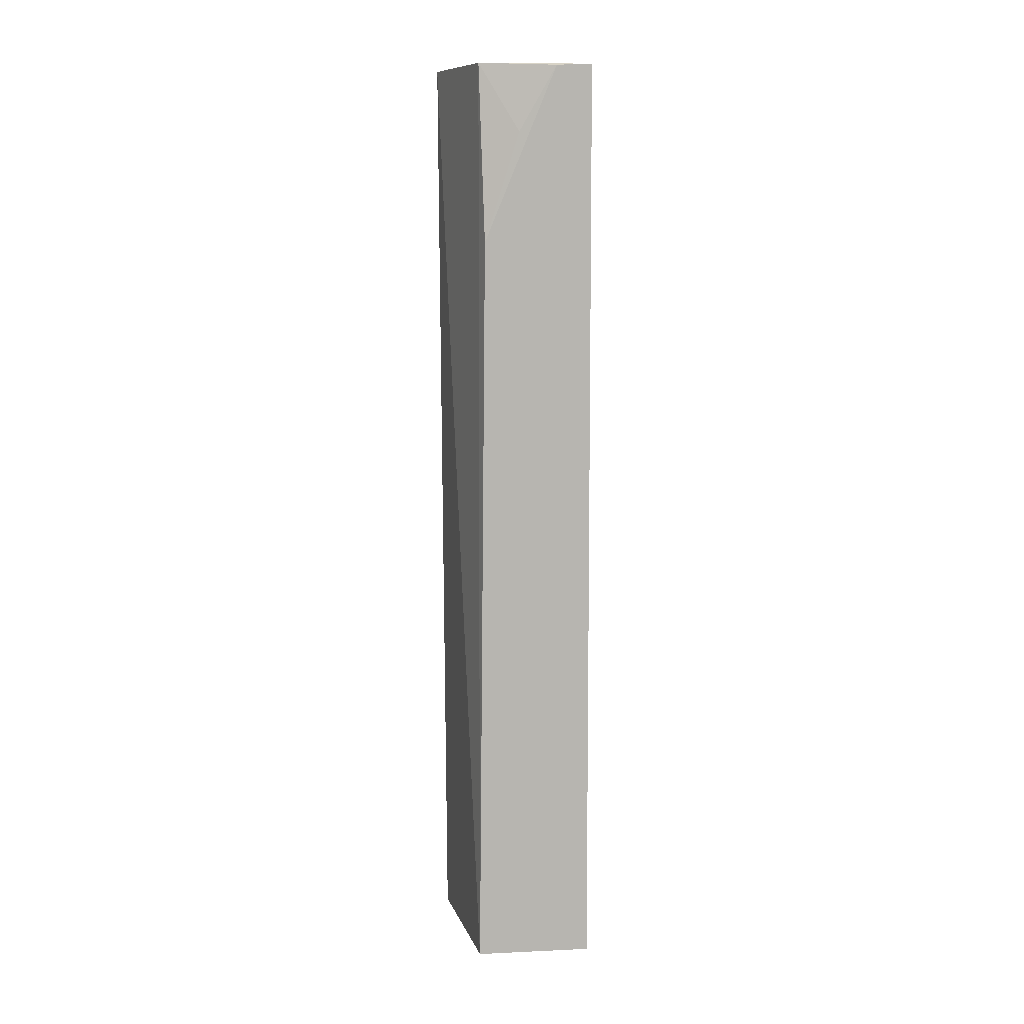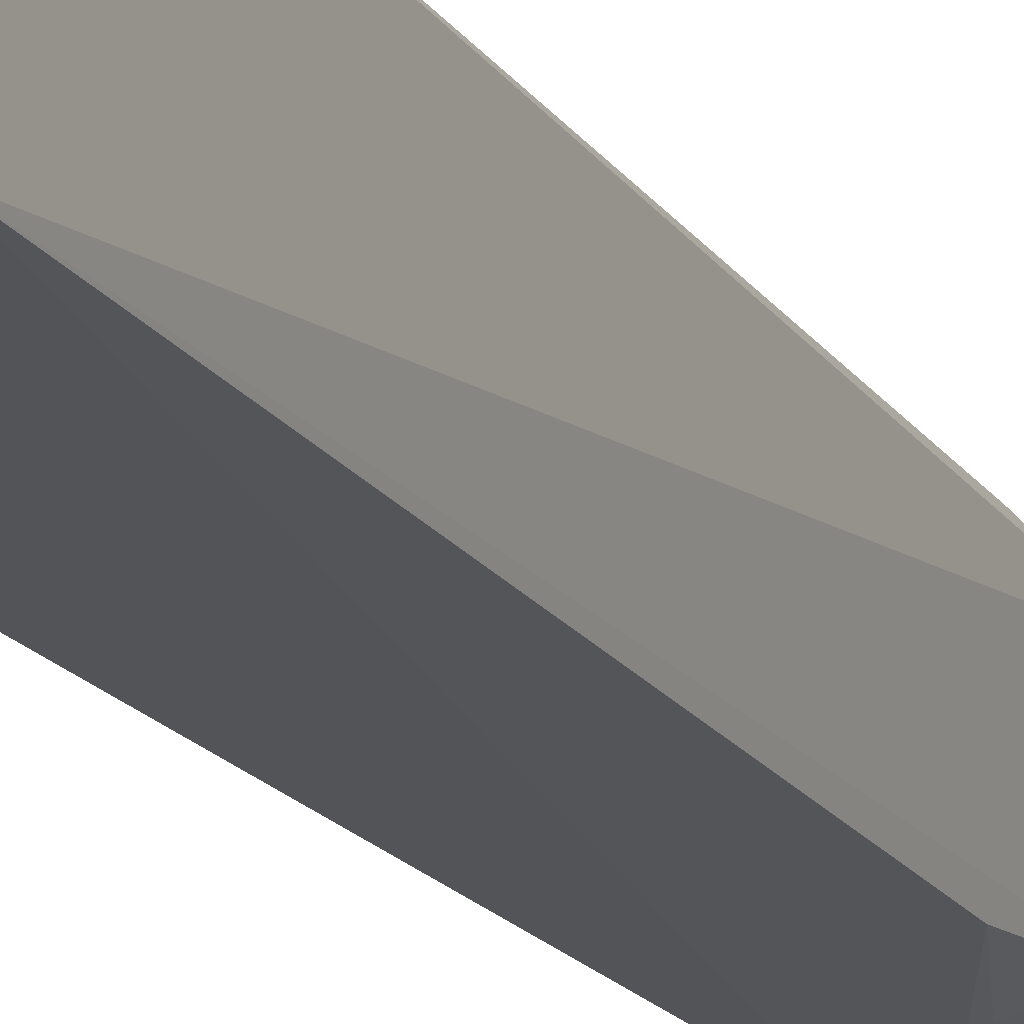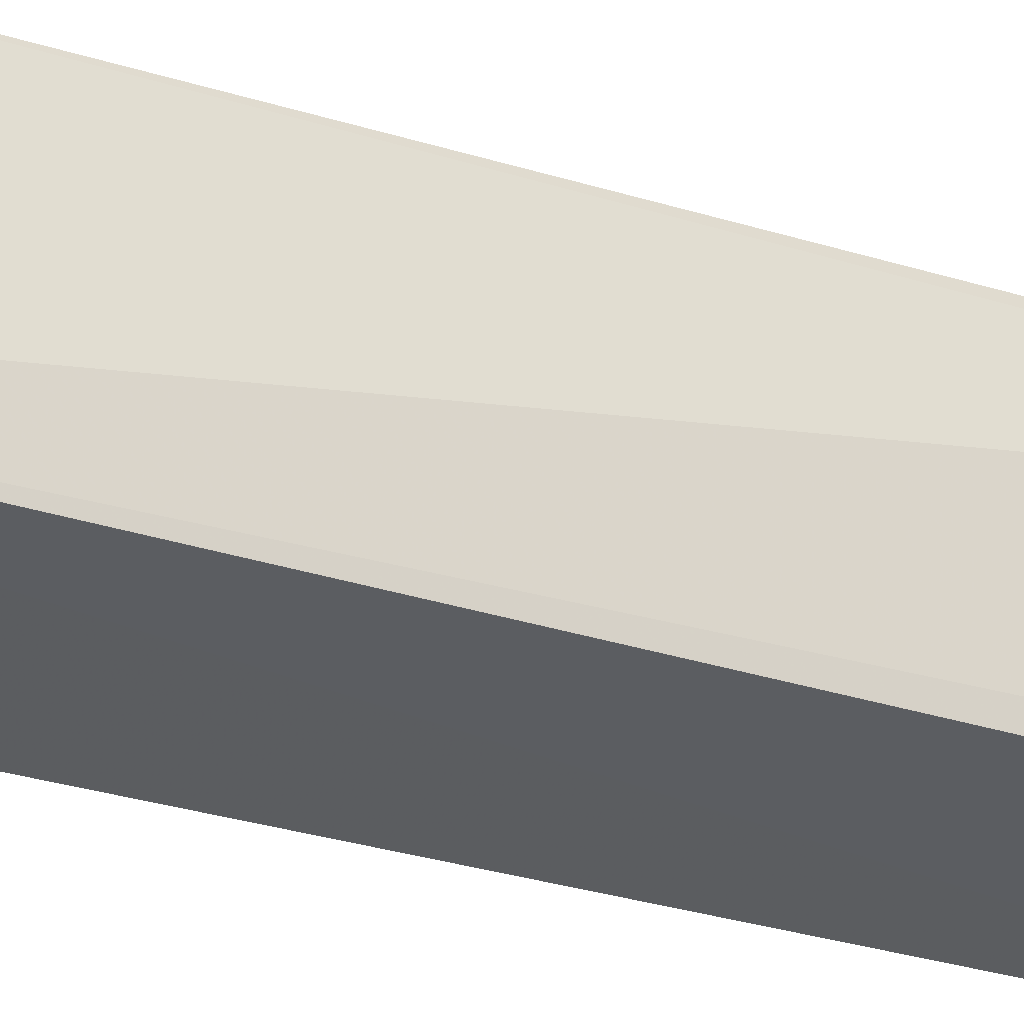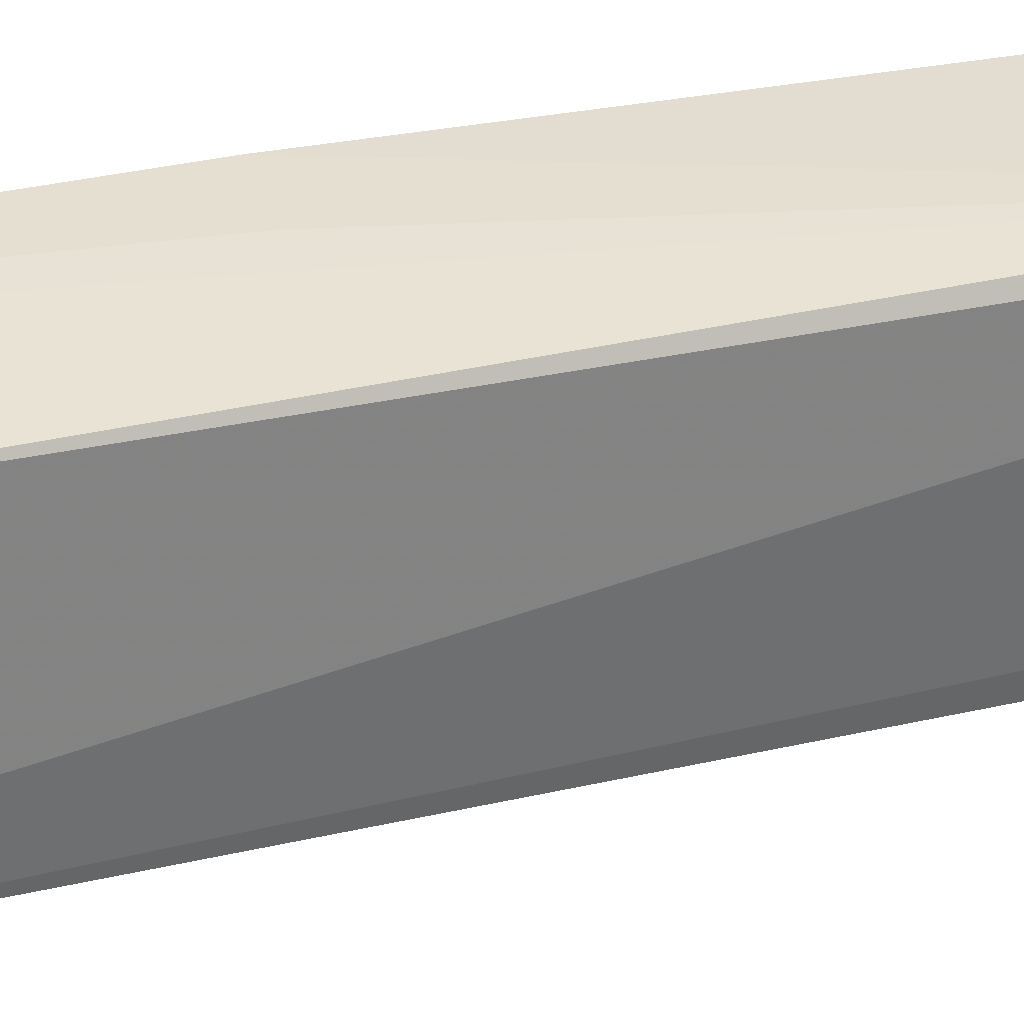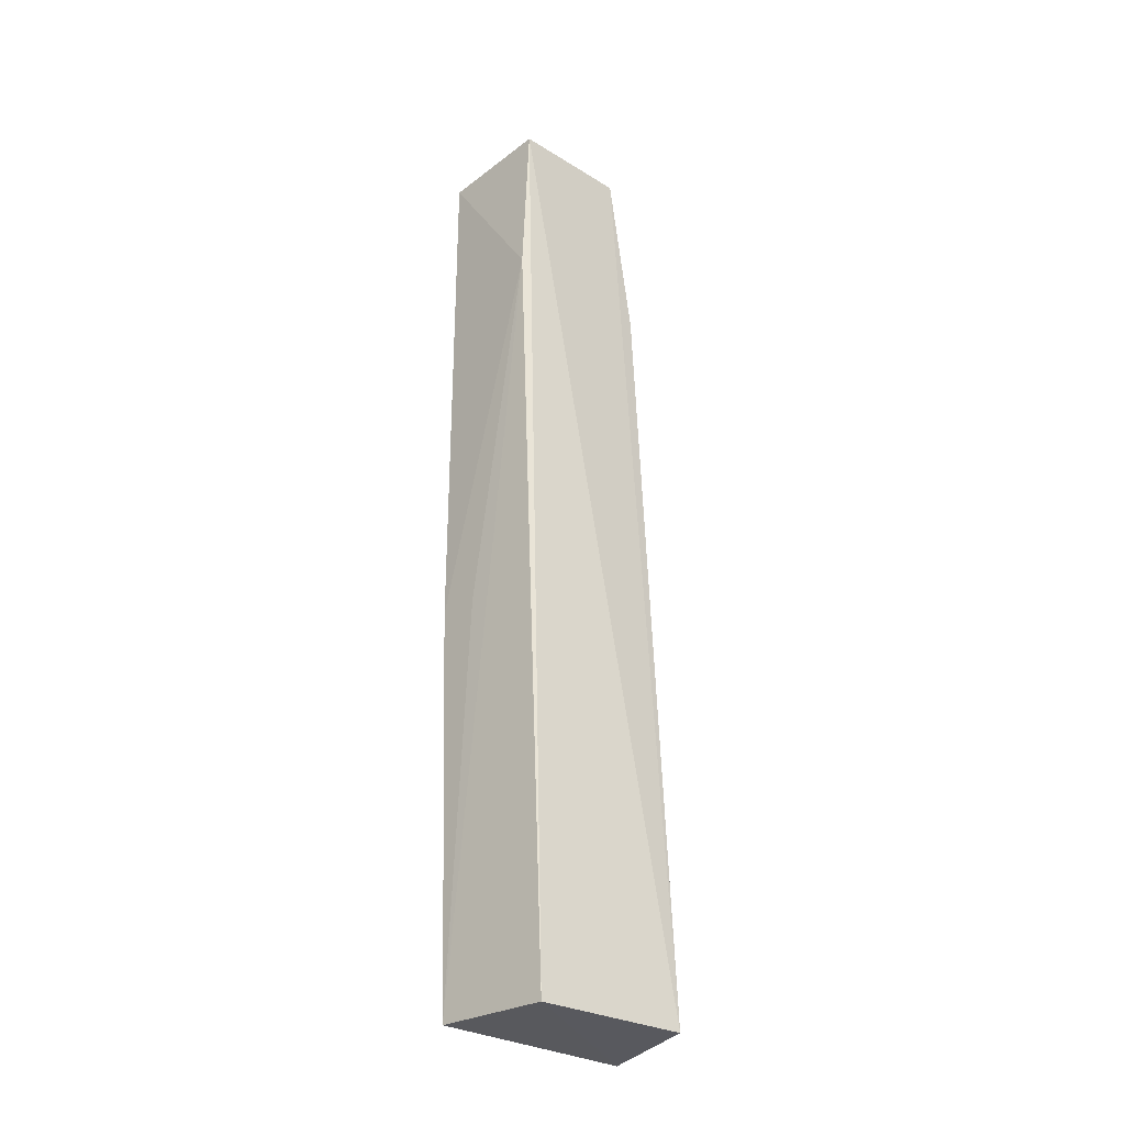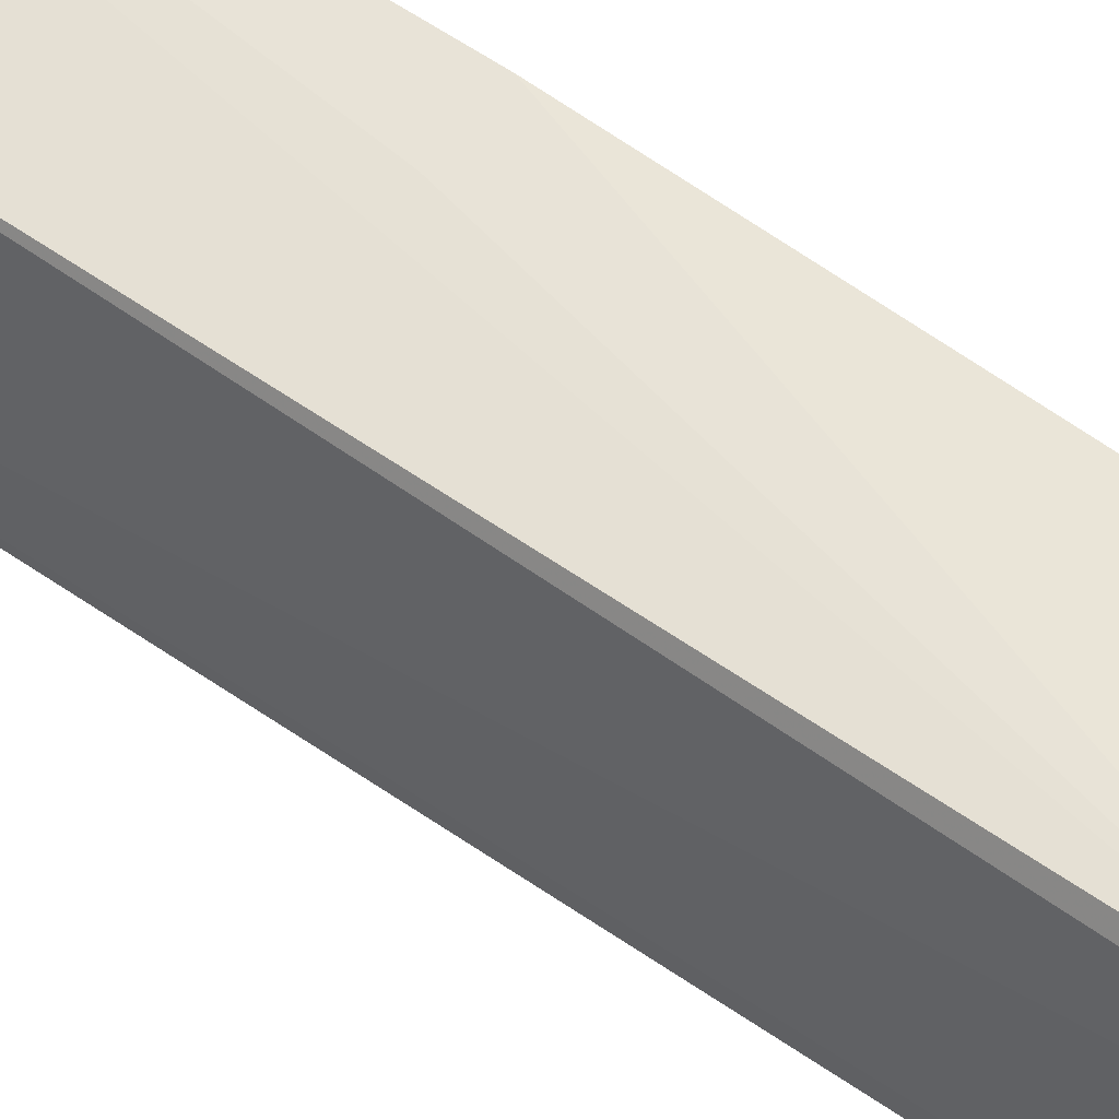
<metadata>
{"format":"obj","ext":"obj","renderer":"f3d","projection":"perspective","resolution":1024,"background":"white","views":[{"elev":11.5,"azim":162.9,"up":"+Y"},{"elev":-19.3,"azim":23.0,"up":"+Z"},{"elev":-28.4,"azim":61.5,"up":"+Z"},{"elev":30.1,"azim":74.3,"up":"+Z"},{"elev":-30.4,"azim":52.4,"up":"+Y"},{"elev":50.3,"azim":130.5,"up":"+Z"}]}
</metadata>
<code>
v 0.06352 0.203 0.03262
v 0.06374 0.05908 0.02929
v 0.06426 0.059 0.006607
v 0.04542 0.2033 0.007786
v 0.04588 0.1212 0.03422
v 0.06177 0.2035 0.01421
v 0.06295 0.1776 0.03332
v 0.04695 0.2017 0.03498
v 0.04665 0.05905 0.003151
v 0.0619 0.1762 0.01046
v 0.04646 0.05953 0.03257
v 0.05072 0.2031 0.008987
v 0.05202 0.1213 0.03348
v 0.05642 0.1931 0.01008
f 1 2 3
f 6 1 3
f 6 4 1
f 7 2 1
f 8 1 4
f 8 4 5
f 8 7 1
f 8 5 7
f 9 3 2
f 9 5 4
f 9 4 3
f 10 6 3
f 10 3 4
f 11 2 7
f 11 9 2
f 11 5 9
f 12 10 4
f 12 4 6
f 13 11 7
f 13 7 5
f 13 5 11
f 14 12 6
f 14 6 10
f 14 10 12

</code>
